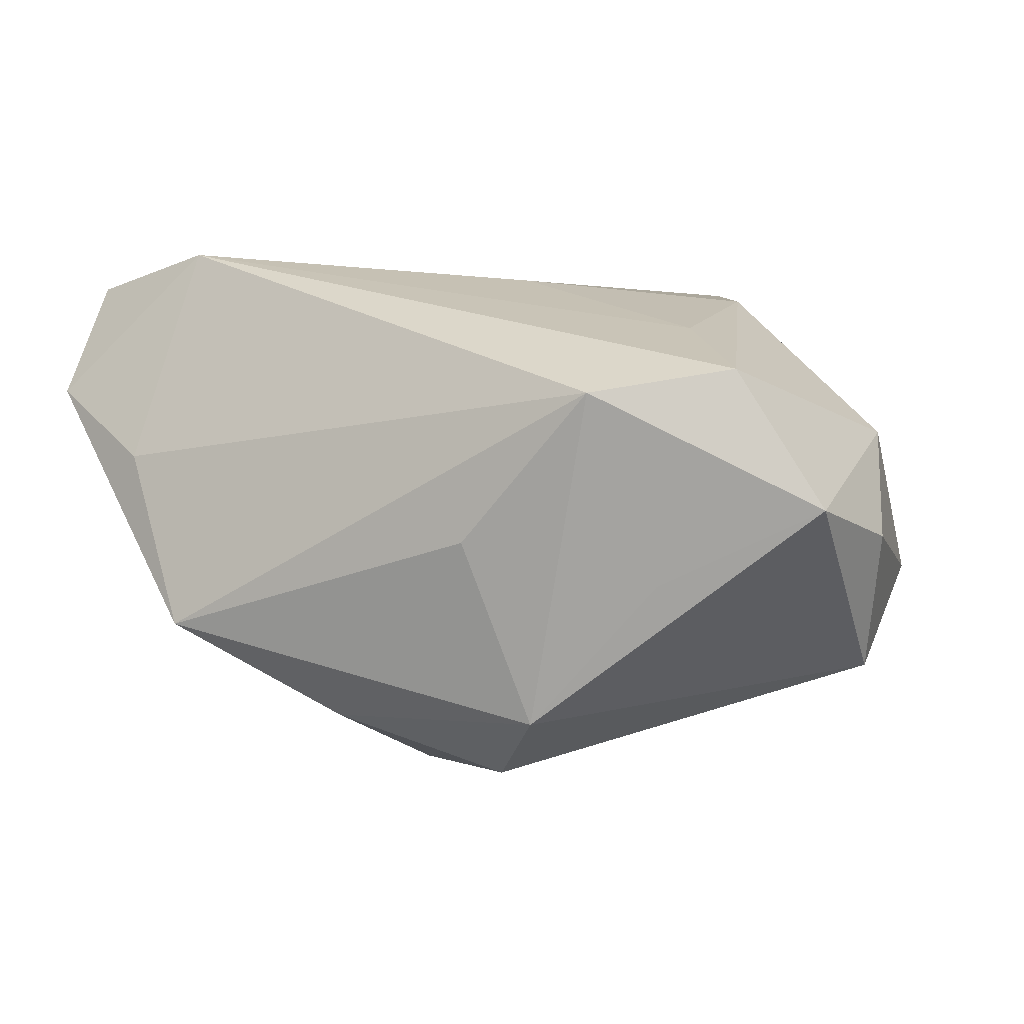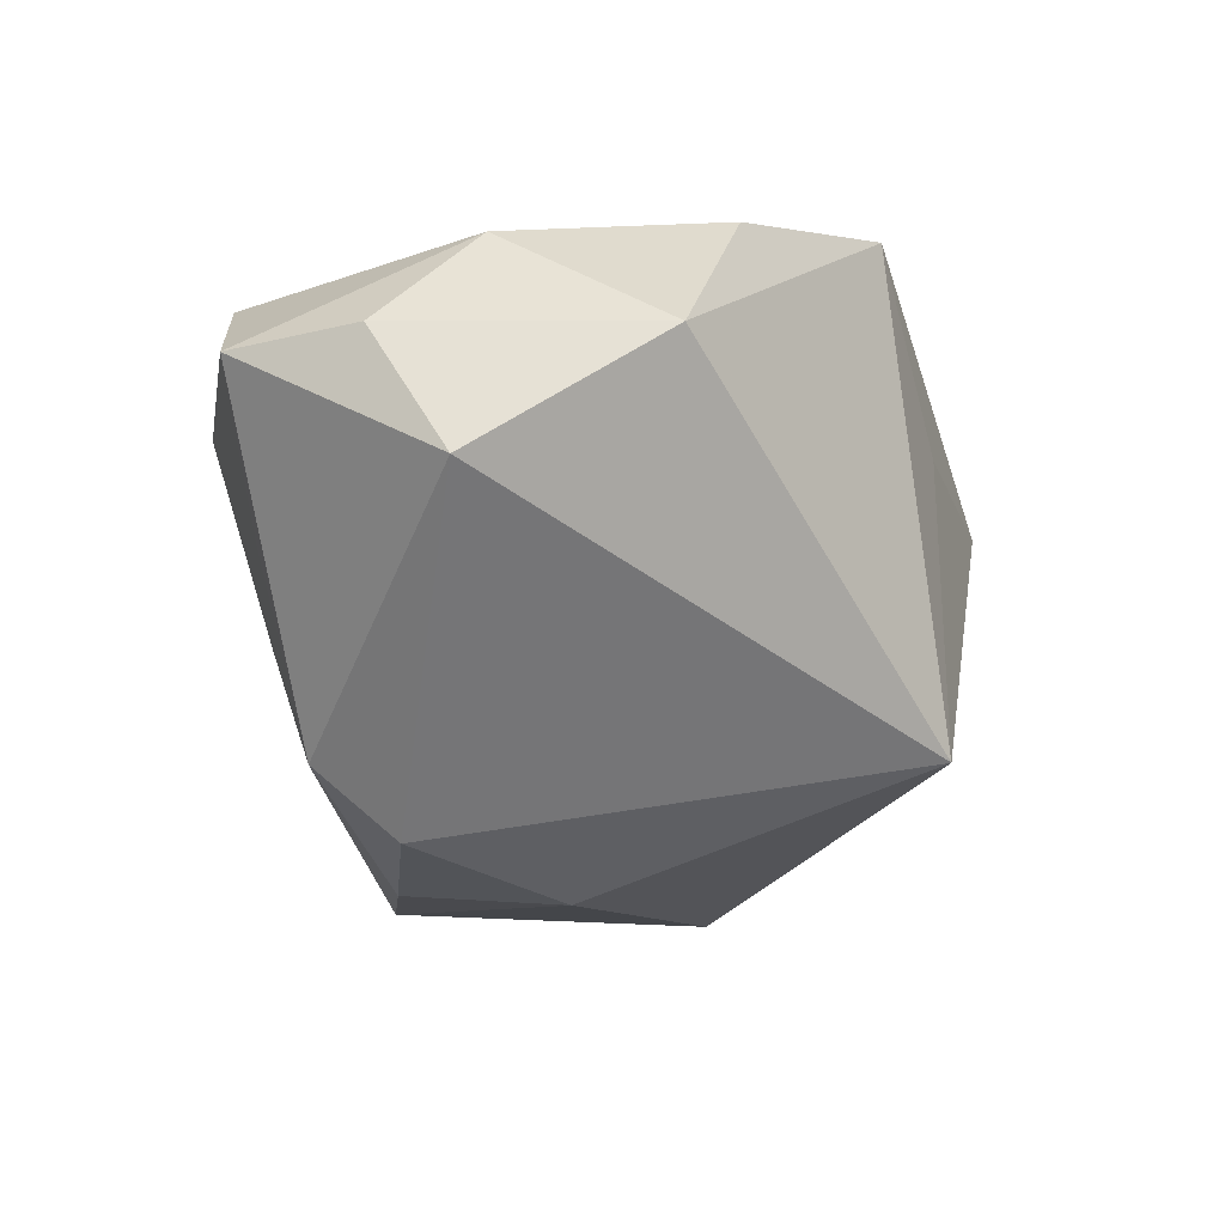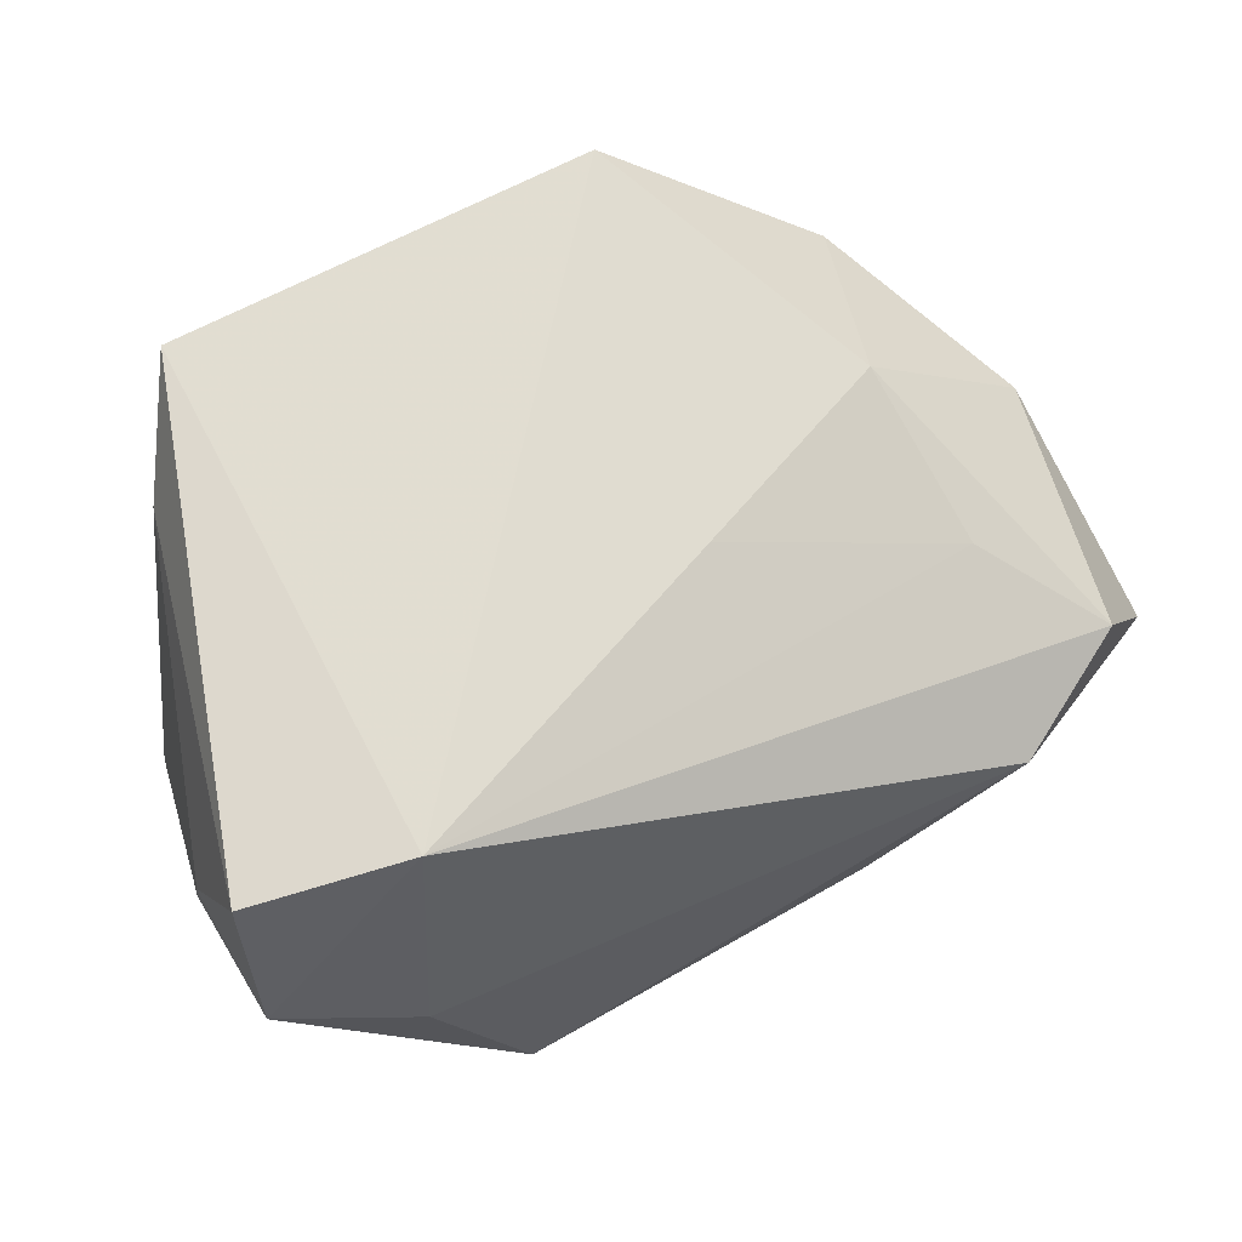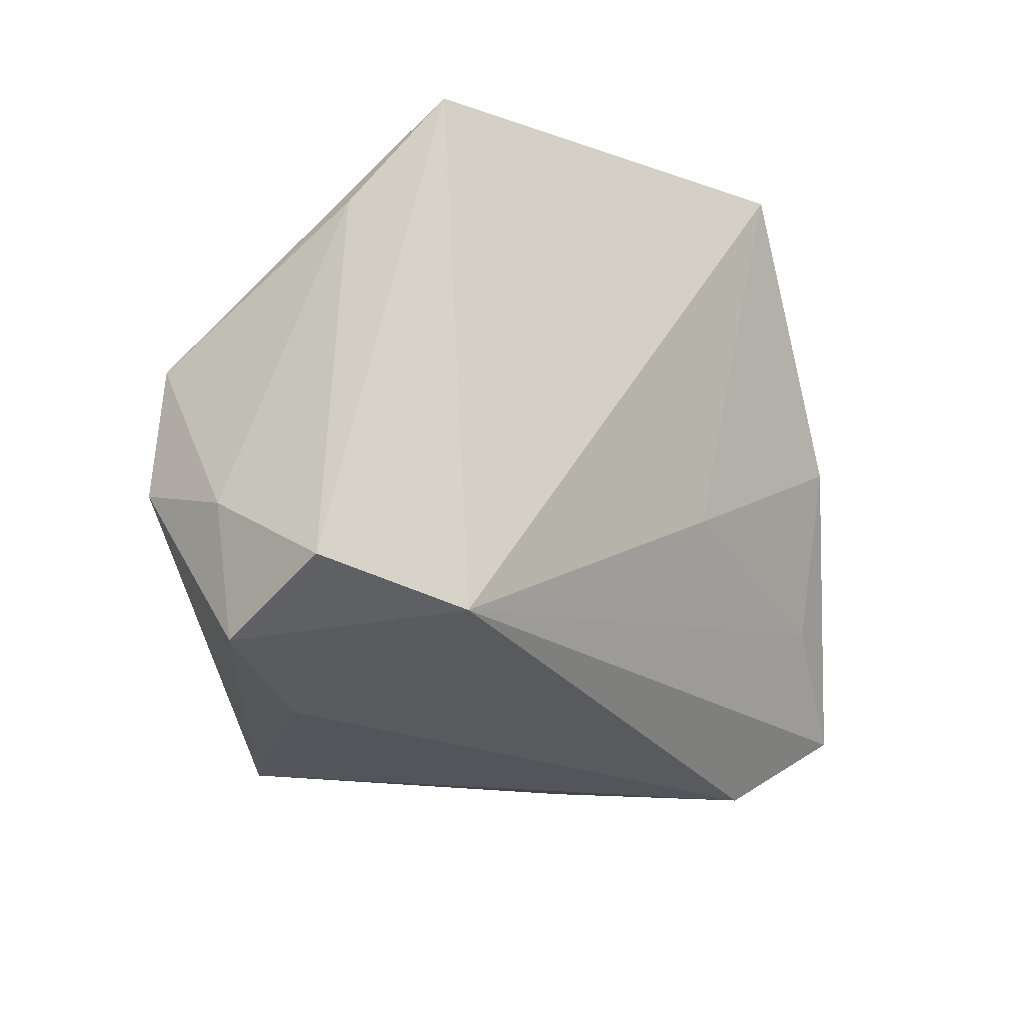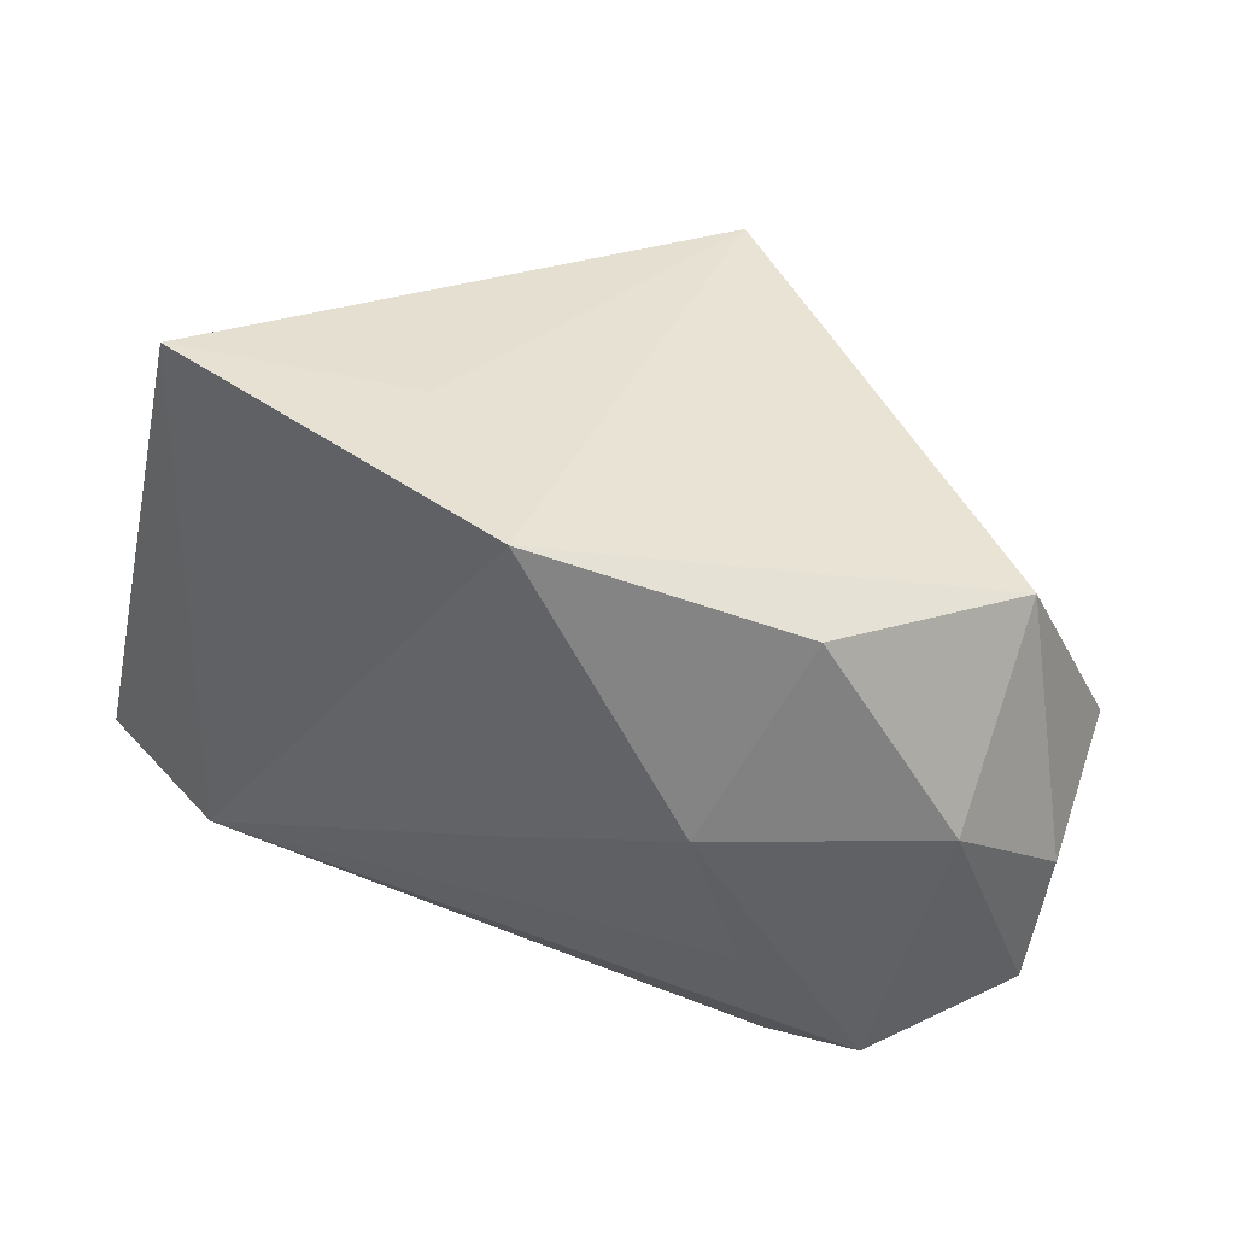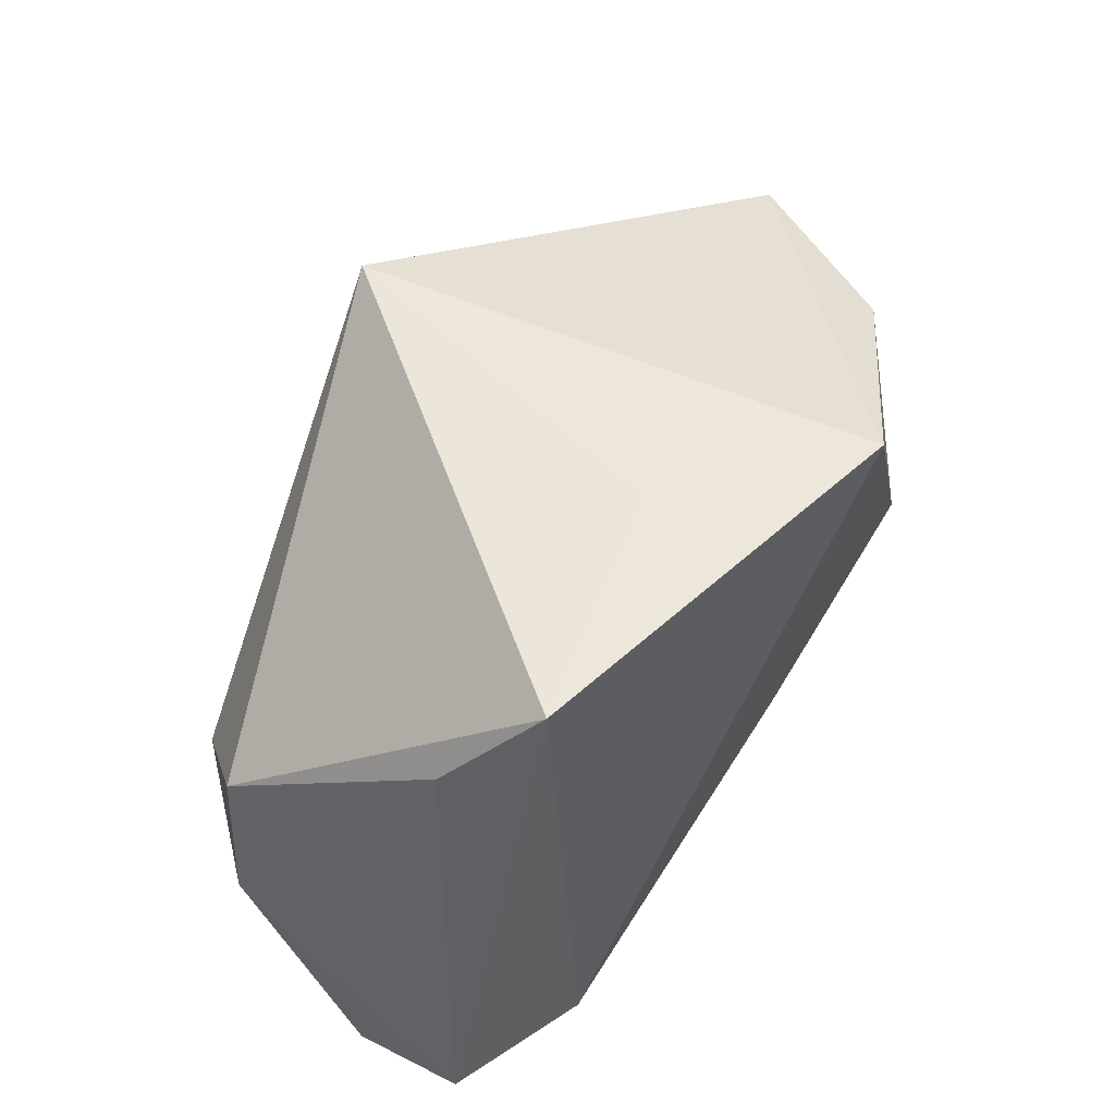
<metadata>
{"format":"obj","ext":"obj","renderer":"f3d","projection":"perspective","resolution":1024,"background":"white","views":[{"elev":-3.7,"azim":28.3,"up":"+Z"},{"elev":-40.3,"azim":107.8,"up":"+Z"},{"elev":67.4,"azim":-25.8,"up":"+Z"},{"elev":-17.5,"azim":-38.8,"up":"+Y"},{"elev":38.8,"azim":39.3,"up":"+Y"},{"elev":54.1,"azim":-47.5,"up":"+Y"}]}
</metadata>
<code>
v -0.02845 0.01749 0.01319
v -0.02538 -0.02306 0.002479
v 0.03641 0.002382 0.003973
v -0.0349 -0.01538 0.01969
v 0.02753 0.01855 0.009027
v 0.03405 0.01598 -0.007209
v 0.009792 -0.0247 -0.00633
v -0.01886 -0.02533 -0.0128
v -0.0233 0.02615 0.01925
v -0.03524 0.005765 -0.003512
v -0.005401 -0.01936 -0.02073
v -0.02215 -0.01794 0.02152
v -0.03665 -0.008944 0.008168
v 0.02425 -0.01076 0.01229
v 0.01143 0.02615 0.02152
v 0.03924 -0.005139 -0.005592
v 0.007609 -0.01371 -0.0257
v -0.00486 -0.004871 -0.02492
v 0.0132 -0.01896 -0.02133
v 0.02481 -0.019 -0.01001
v 0.005518 -0.004873 0.01884
v -0.03706 -0.005933 -0.002087
v -0.02862 -0.0111 -0.009042
v 0.0357 0.0002463 -0.01637
v -0.004156 0.02615 0.01165
v -0.03072 -0.001463 -0.0114
v 0.03831 -0.01637 -0.004084
v 0.02176 -0.02558 0.005298
v -0.03578 -0.0201 0.009351
v 0.02286 0.003451 0.01673
v -0.001605 0.02534 -0.02075
v 0.03198 -0.01936 0.0073
f 5 6 15
f 15 6 31
f 31 10 9
f 24 6 16
f 24 31 6
f 15 9 12
f 2 8 28
f 28 12 2
f 16 6 3
f 6 5 3
f 25 9 15
f 15 31 25
f 25 31 9
f 11 8 18
f 19 8 11
f 17 24 19
f 17 11 18
f 19 11 17
f 18 31 17
f 31 24 17
f 15 12 21
f 21 12 14
f 4 12 9
f 20 28 19
f 7 8 19
f 19 28 7
f 7 28 8
f 14 12 32
f 12 28 32
f 2 12 29
f 12 4 29
f 29 8 2
f 9 10 1
f 1 4 9
f 30 32 3
f 30 5 15
f 30 3 5
f 14 32 30
f 15 21 30
f 30 21 14
f 16 3 27
f 3 32 27
f 27 24 16
f 28 20 27
f 27 32 28
f 19 24 27
f 27 20 19
f 10 31 26
f 18 8 26
f 8 23 26
f 26 31 18
f 22 23 8
f 8 29 22
f 22 26 23
f 10 26 22
f 13 29 4
f 13 22 29
f 10 22 13
f 13 1 10
f 4 1 13

</code>
